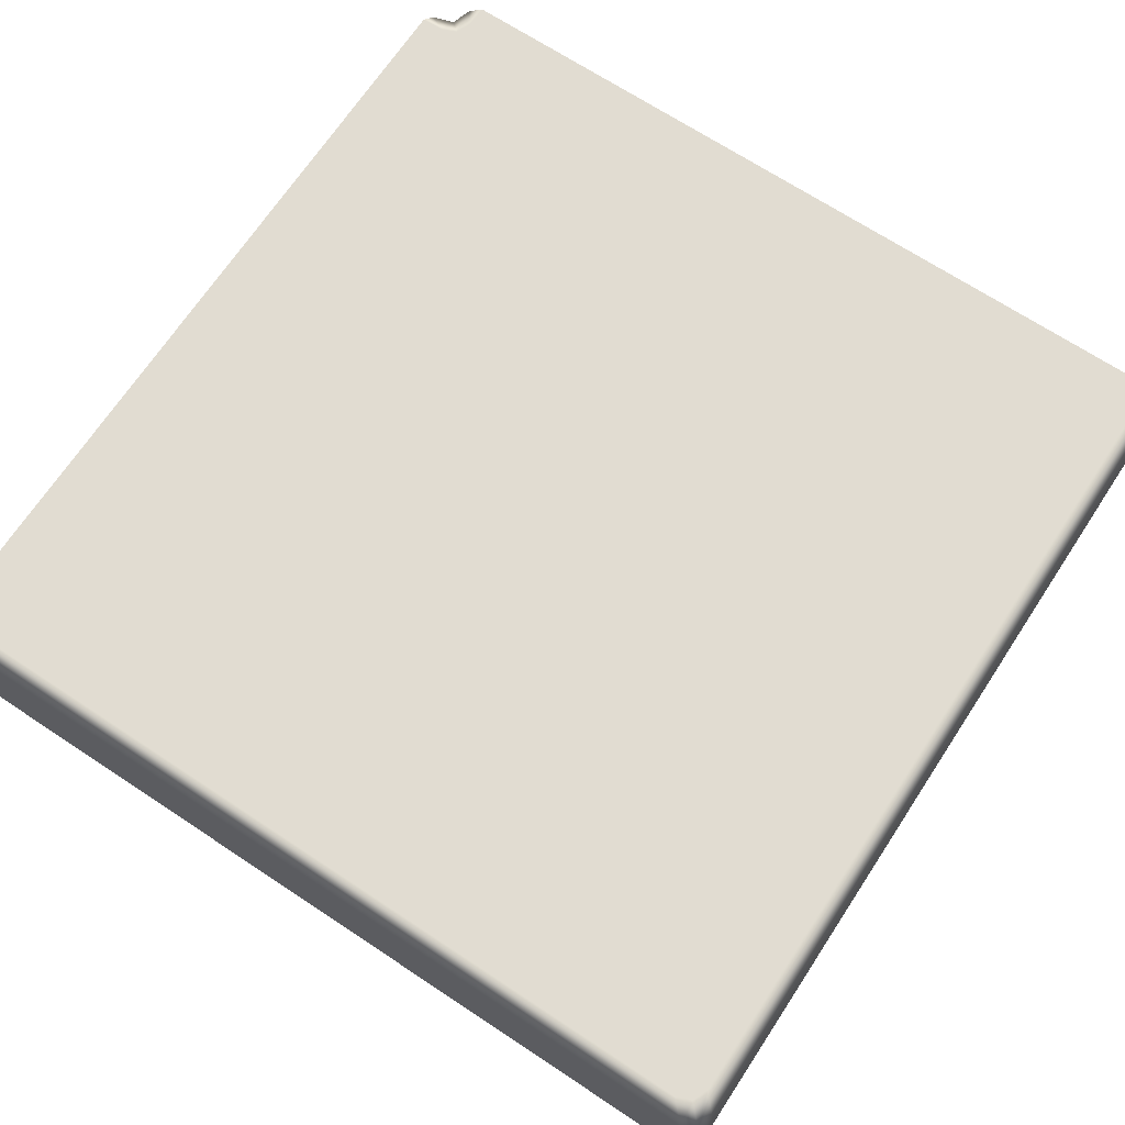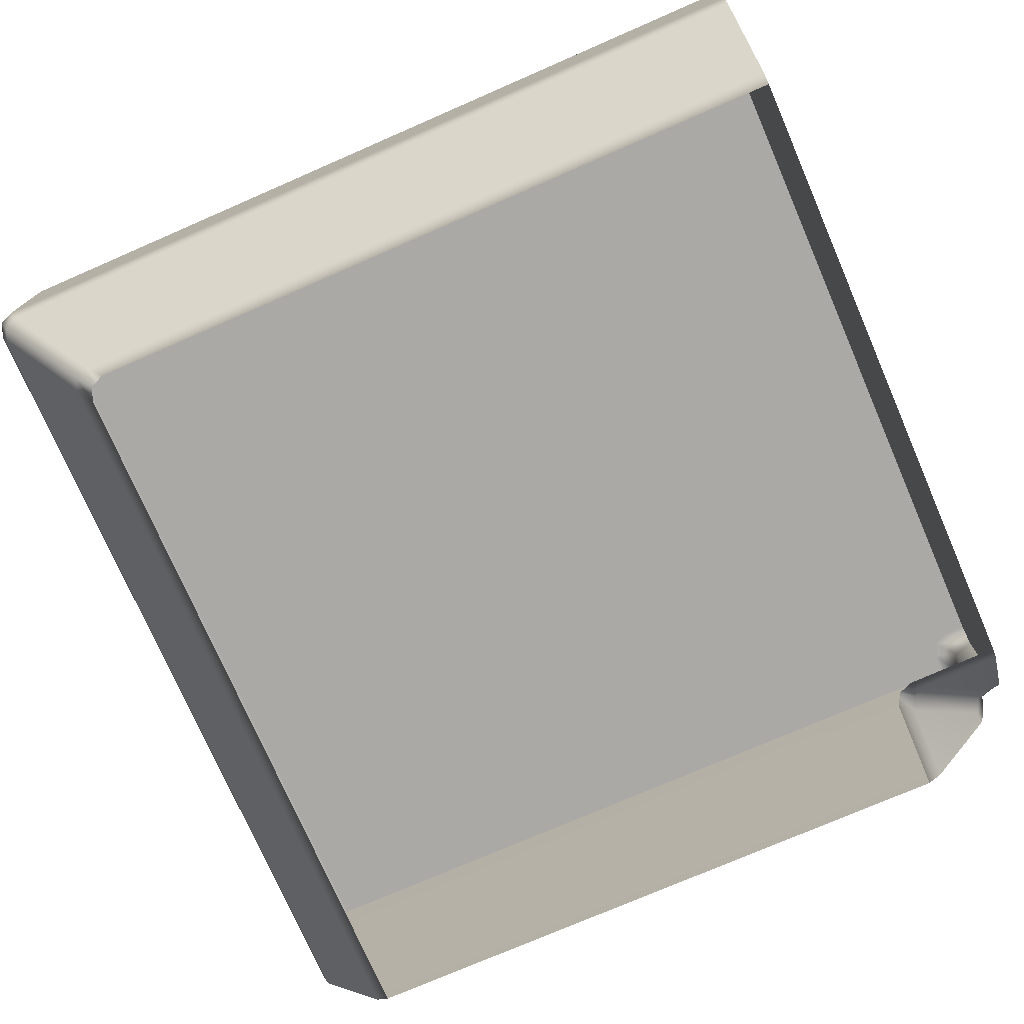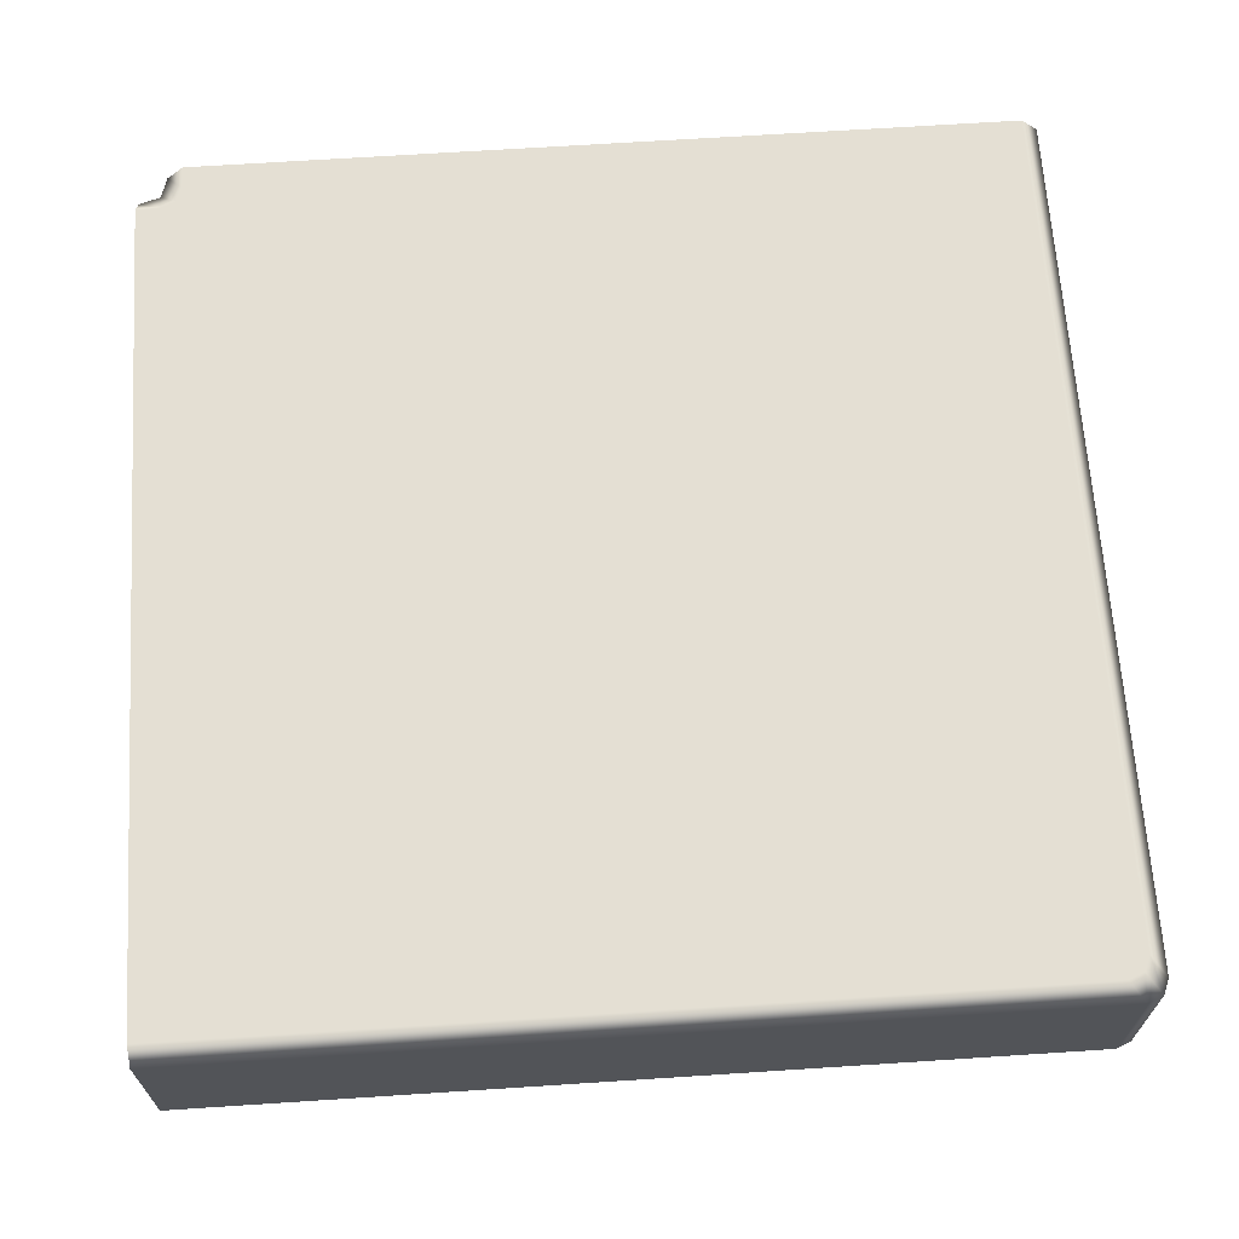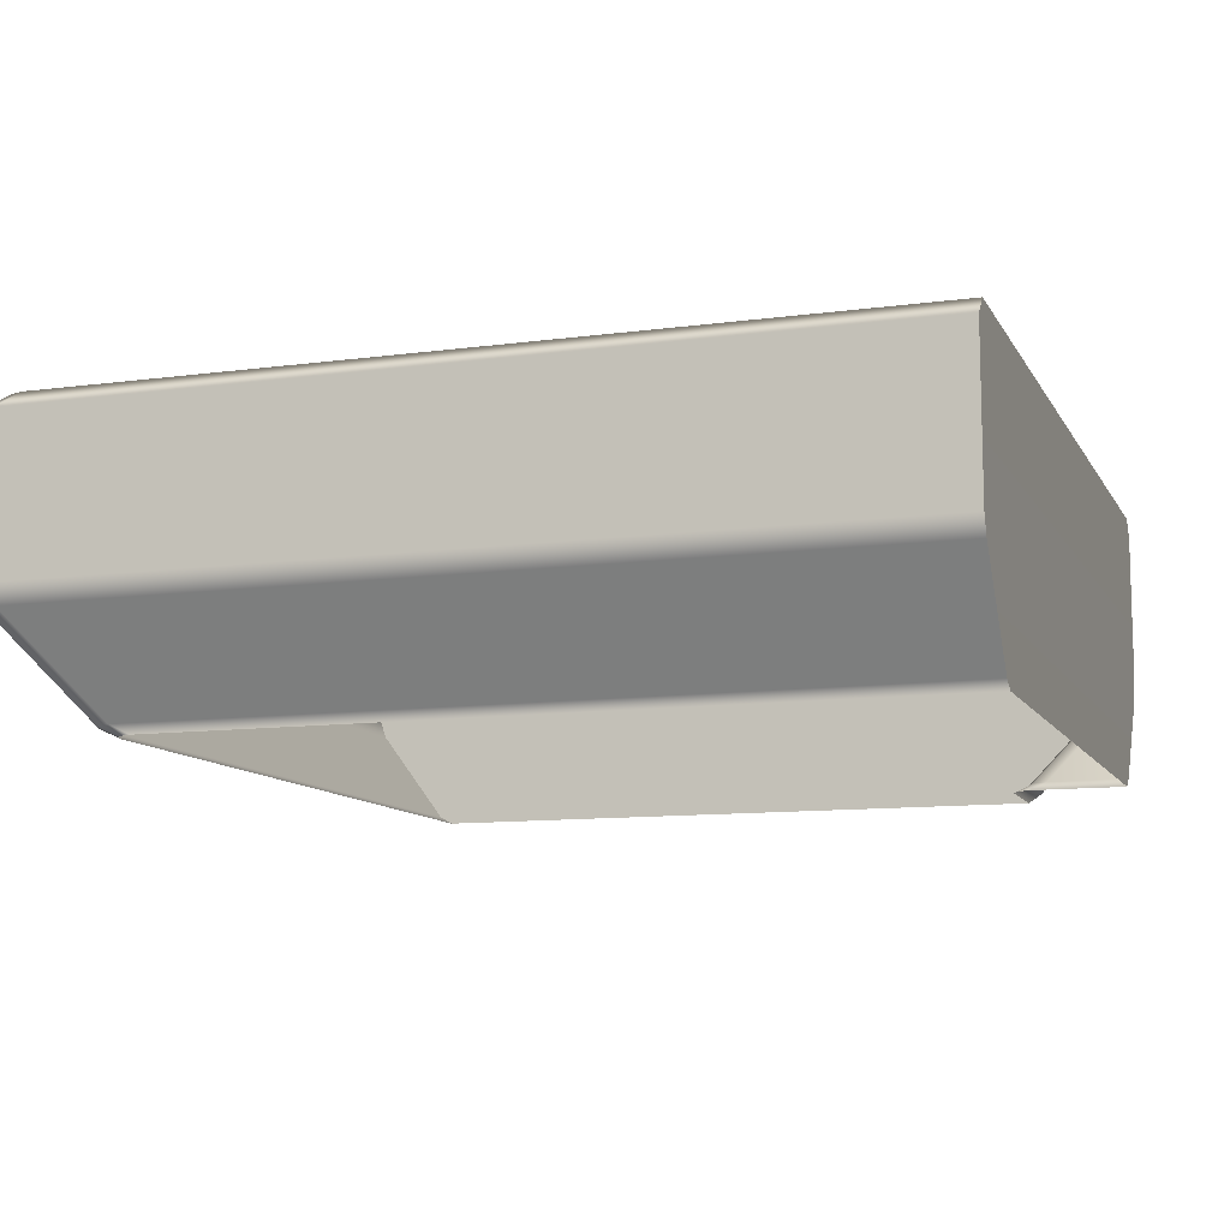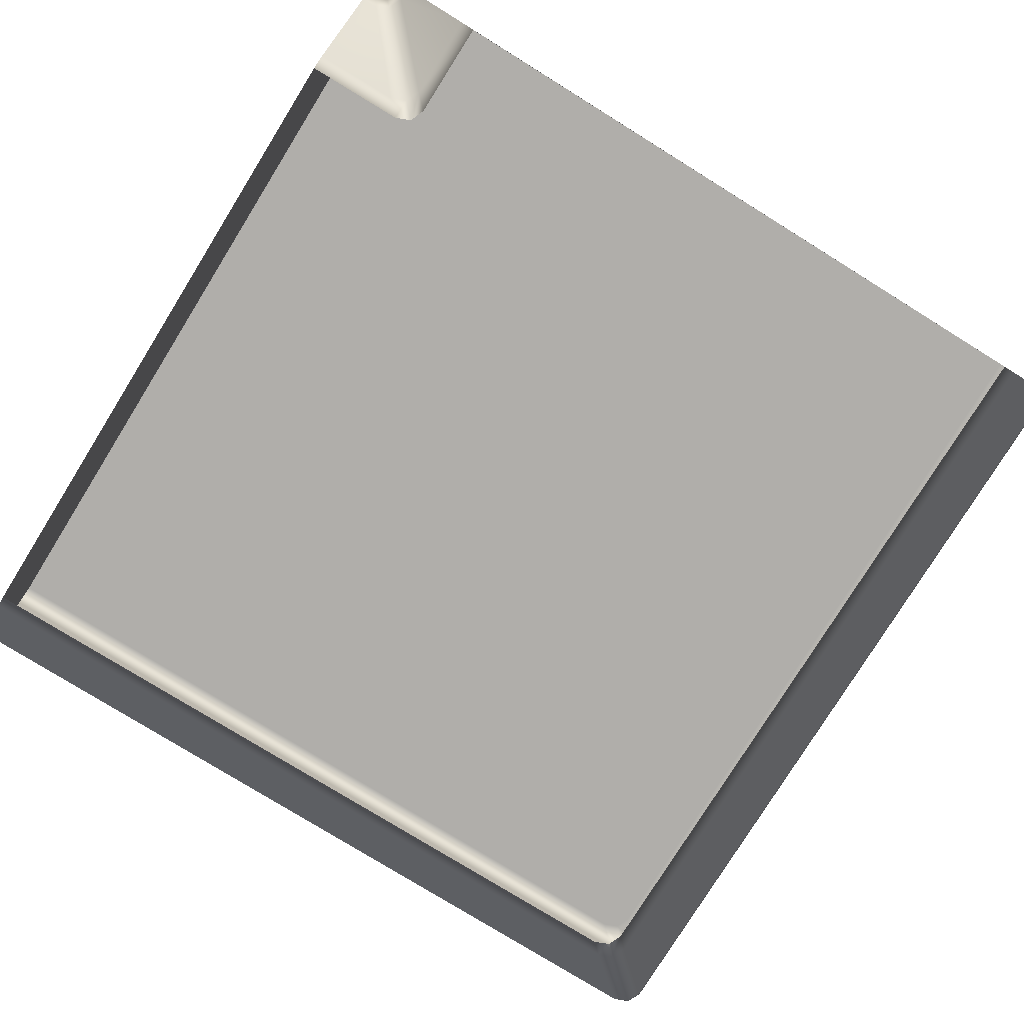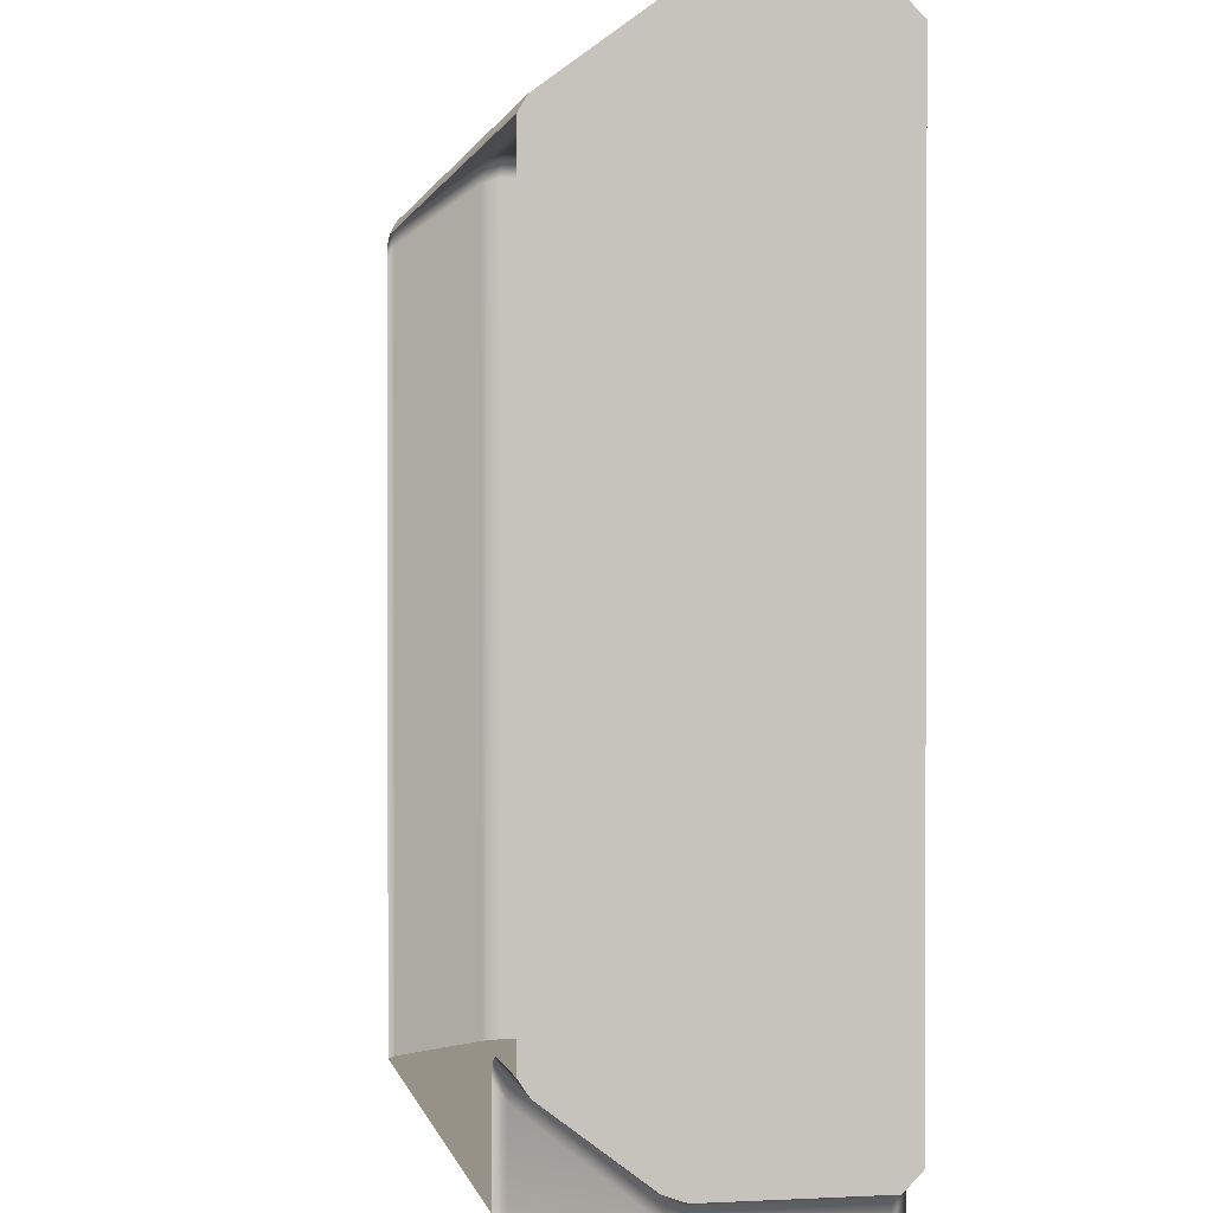
<metadata>
{"format":"obj","ext":"obj","renderer":"f3d","projection":"perspective","resolution":1024,"background":"white","views":[{"elev":69.2,"azim":-56.6,"up":"+Y"},{"elev":-75.3,"azim":23.5,"up":"+Y"},{"elev":66.4,"azim":-93.8,"up":"+Y"},{"elev":-10.5,"azim":18.7,"up":"+Y"},{"elev":-77.9,"azim":148.2,"up":"+Y"},{"elev":1.0,"azim":79.2,"up":"+Z"}]}
</metadata>
<code>
g m_dlc5_wall_left_angle_top_03
v 0.5999 1.879 -0.305
v 0.6 1.864 -0.2998
v 0.6 1.865 0.2902
v 0.6 1.879 0.2952
v 0.5999 1.988 -0.305
v 0.6 1.988 0.2952
v 0.6 2 -0.2928
v 0.6 2 0.2831
v 0.6 1.798 0.2404
v 0.6 1.799 -0.2504
v 0.6 1.793 0.2306
v 0.6 1.793 -0.2401
v 0.5802 1.879 -0.3247
v -0.02007 1.879 -0.3249
v -0.01507 1.865 -0.3249
v 0.5749 1.864 -0.3249
v 0.5802 1.988 -0.3247
v 0.5679 2 -0.3249
v -0.008015 2 -0.3249
v -0.02007 1.988 -0.3249
v 0.03472 1.798 -0.3249
v 0.5255 1.799 -0.3249
v 0.04452 1.793 -0.3249
v 0.5152 1.793 -0.3249
v 0.6 2 -0.2928
v 0.6 2 0.2831
v 0.006399 2 0.2832
v 0.5834 2 -0.2933
v -0.005618 1.988 0.2953
v 0.6 1.988 0.2952
v -0.005618 1.879 0.2953
v 0.6 1.879 0.2952
v -0.0006372 1.865 0.2903
v 0.6 1.865 0.2902
v 0.05003 1.798 0.2401
v 0.6 1.798 0.2404
v 0.05981 1.793 0.2303
v 0.6 1.793 0.2306
v 0.5999 1.988 -0.305
v -0.01621 1.988 0.2909
v -0.004197 2 0.2788
v 0.5728 2 -0.2977
v 0.5848 1.988 -0.3097
v 0.5999 1.879 -0.305
v 0.5848 1.879 -0.3097
v 0.5904 1.864 -0.3003
v 0.6 1.864 -0.2998
v 0.6 1.799 -0.2504
v 0.5411 1.799 -0.251
v 0.6 1.793 -0.2401
v 0.5309 1.793 -0.2408
v 0.5305 1.799 -0.2554
v 0.5203 1.793 -0.2452
v 0.5798 1.864 -0.3047
v -0.01621 1.879 0.2909
v -0.01123 1.865 0.2859
v 0.03944 1.798 0.2357
v 0.04921 1.793 0.2259
v 0.5679 2 -0.3249
v 0.5684 2 -0.3083
v -0.008601 2 0.2682
v -0.008015 2 -0.3249
v -0.02062 1.988 0.2803
v -0.02007 1.988 -0.3249
v -0.02062 1.879 0.2803
v -0.02007 1.879 -0.3249
v -0.01563 1.865 0.2753
v -0.01507 1.865 -0.3249
v 0.03503 1.798 0.2251
v 0.03472 1.798 -0.3249
v 0.04481 1.793 0.2153
v 0.04452 1.793 -0.3249
v 0.5802 1.988 -0.3247
v -0.004197 2 0.2788
v -0.01621 1.988 0.2909
v 0.5728 2 -0.2977
v -0.01621 1.879 0.2909
v -0.01123 1.865 0.2859
v 0.03944 1.798 0.2357
v 0.04921 1.793 0.2259
v 0.5848 1.879 -0.3097
v 0.5848 1.988 -0.3097
v 0.5802 1.879 -0.3247
v 0.5798 1.864 -0.3047
v 0.5754 1.864 -0.3153
v 0.5749 1.864 -0.3249
v 0.5255 1.799 -0.3249
v 0.5261 1.799 -0.266
v 0.5152 1.793 -0.3249
v 0.5159 1.793 -0.2558
v 0.5203 1.793 -0.2452
v 0.5305 1.799 -0.2554
g m_dlc5_wall_left_angle_top_03_0
f 3 2 1
f 4 3 1
f 4 1 5
f 5 6 4
f 5 7 6
f 7 8 6
f 3 9 2
f 9 10 2
f 9 11 10
f 11 12 10
f 15 14 13
f 16 15 13
f 17 13 14
f 14 18 17
f 14 19 18
f 14 20 19
f 21 15 16
f 22 21 16
f 23 21 22
f 24 23 22
f 27 26 25
f 28 27 25
f 26 27 29
f 30 26 29
f 30 29 31
f 32 30 31
f 32 31 33
f 34 32 33
f 34 33 35
f 36 34 35
f 35 37 36
f 37 38 36
f 25 39 28
f 40 29 27
f 41 40 27
f 27 28 41
f 28 42 41
f 28 39 42
f 39 43 42
f 43 39 44
f 45 43 44
f 44 46 45
f 46 44 47
f 47 48 46
f 48 49 46
f 48 50 49
f 50 51 49
f 52 49 51
f 53 52 51
f 46 54 45
f 49 52 54
f 46 49 54
f 29 40 55
f 31 29 55
f 55 56 31
f 56 33 31
f 56 57 33
f 57 35 33
f 35 57 58
f 37 35 58
f 61 60 59
f 62 61 59
f 61 62 63
f 62 64 63
f 63 64 65
f 64 66 65
f 65 66 67
f 66 68 67
f 67 68 69
f 68 70 69
f 71 69 70
f 72 71 70
f 73 59 60
f 61 63 74
f 63 75 74
f 75 63 65
f 76 60 61
f 74 76 61
f 65 67 77
f 77 75 65
f 67 78 77
f 67 69 78
f 69 79 78
f 79 69 71
f 80 79 71
f 73 82 81
f 83 73 81
f 81 84 83
f 84 85 83
f 83 85 86
f 87 86 85
f 88 87 85
f 89 87 88
f 90 89 88
f 90 88 91
f 88 92 91
f 92 88 85
f 84 92 85
f 82 73 60
f 76 82 60

</code>
